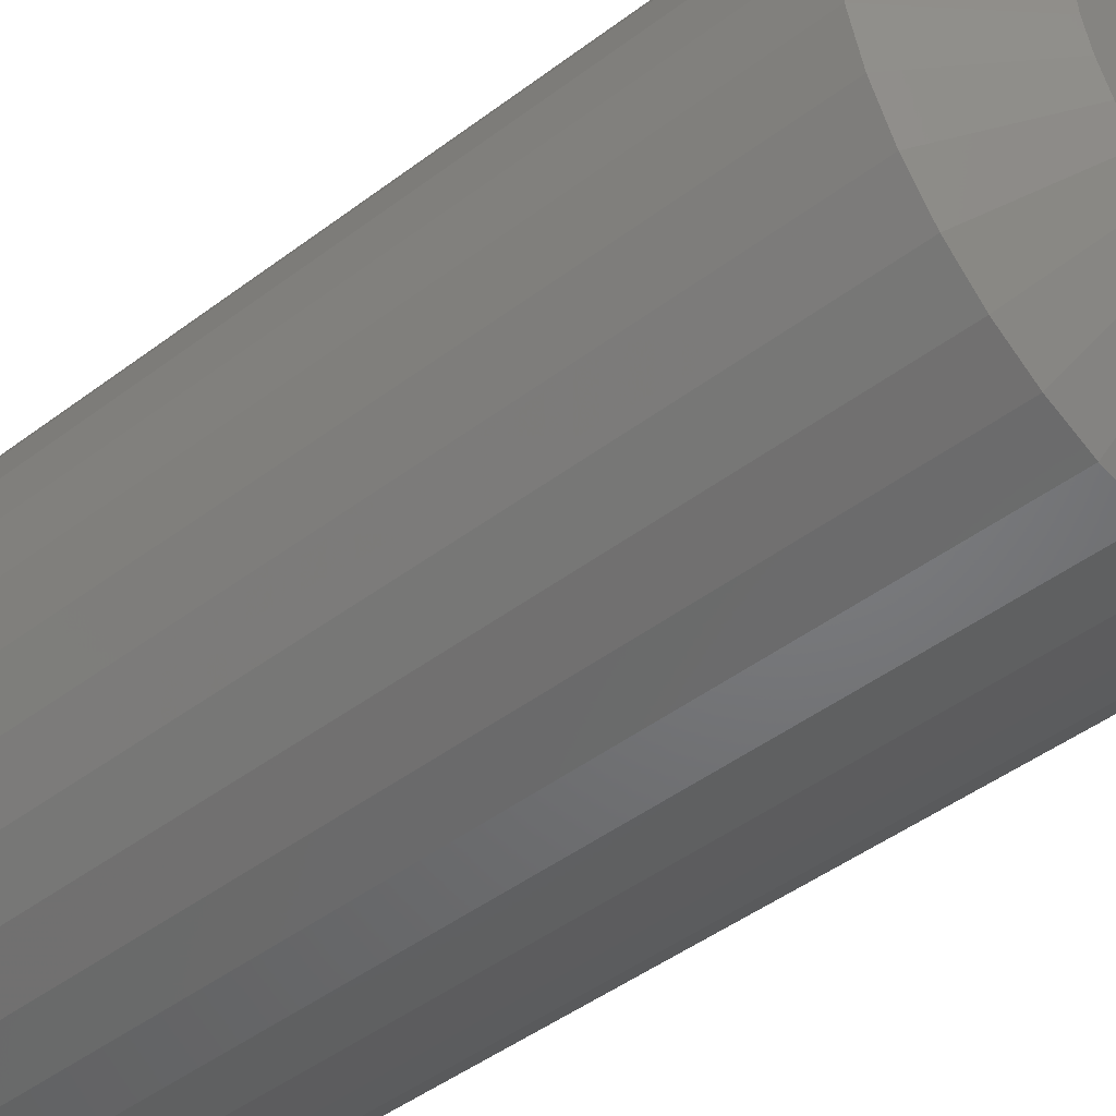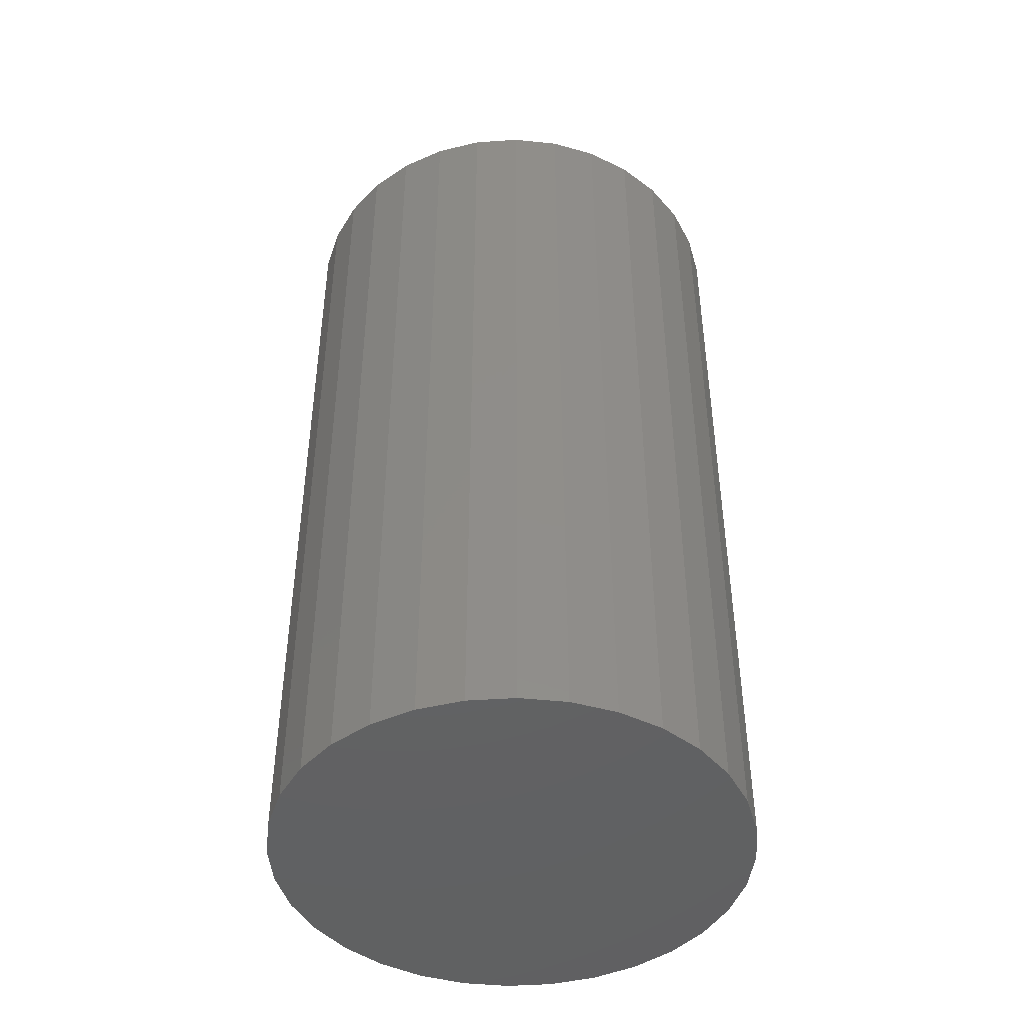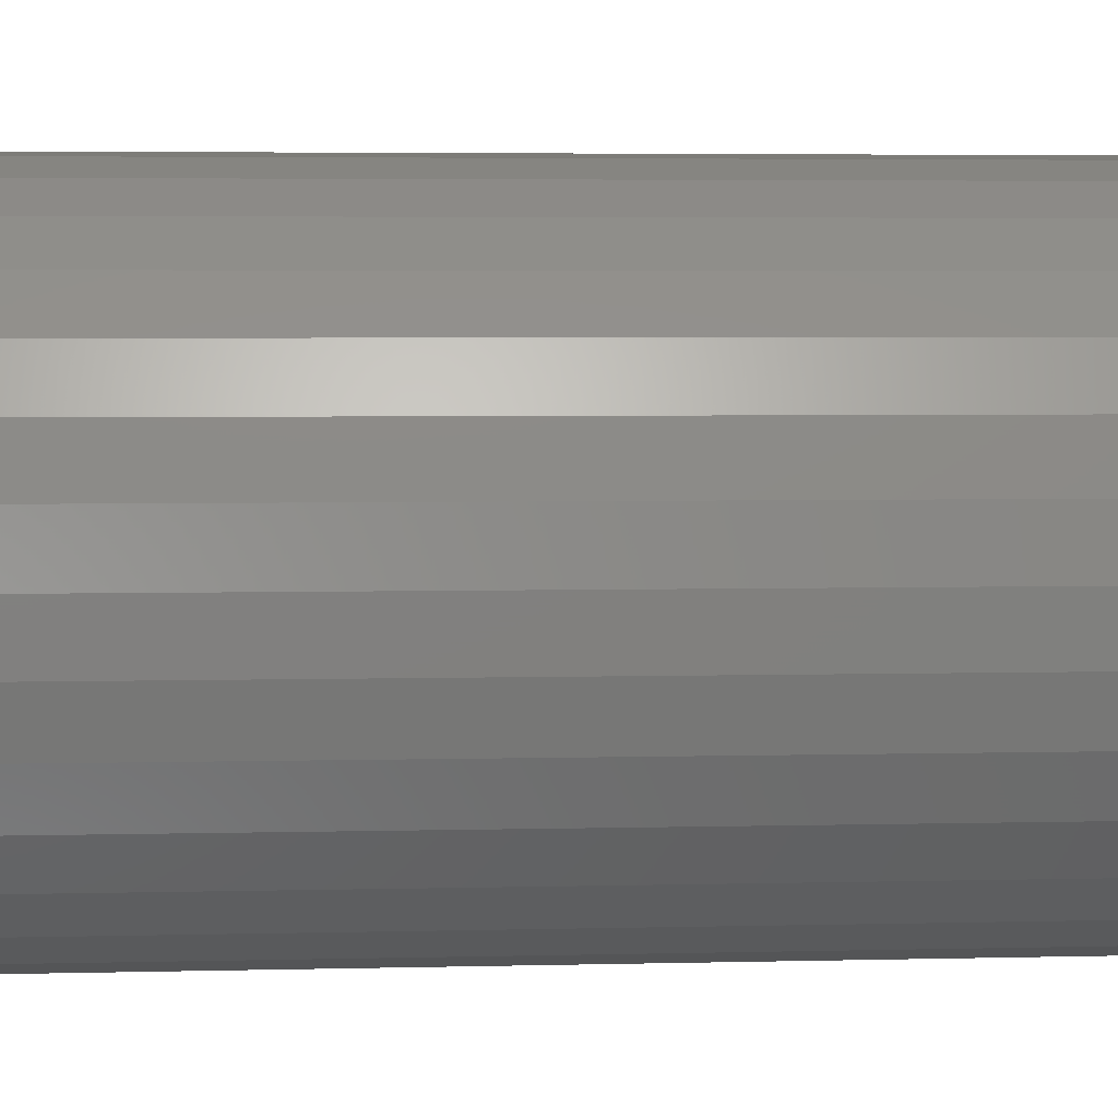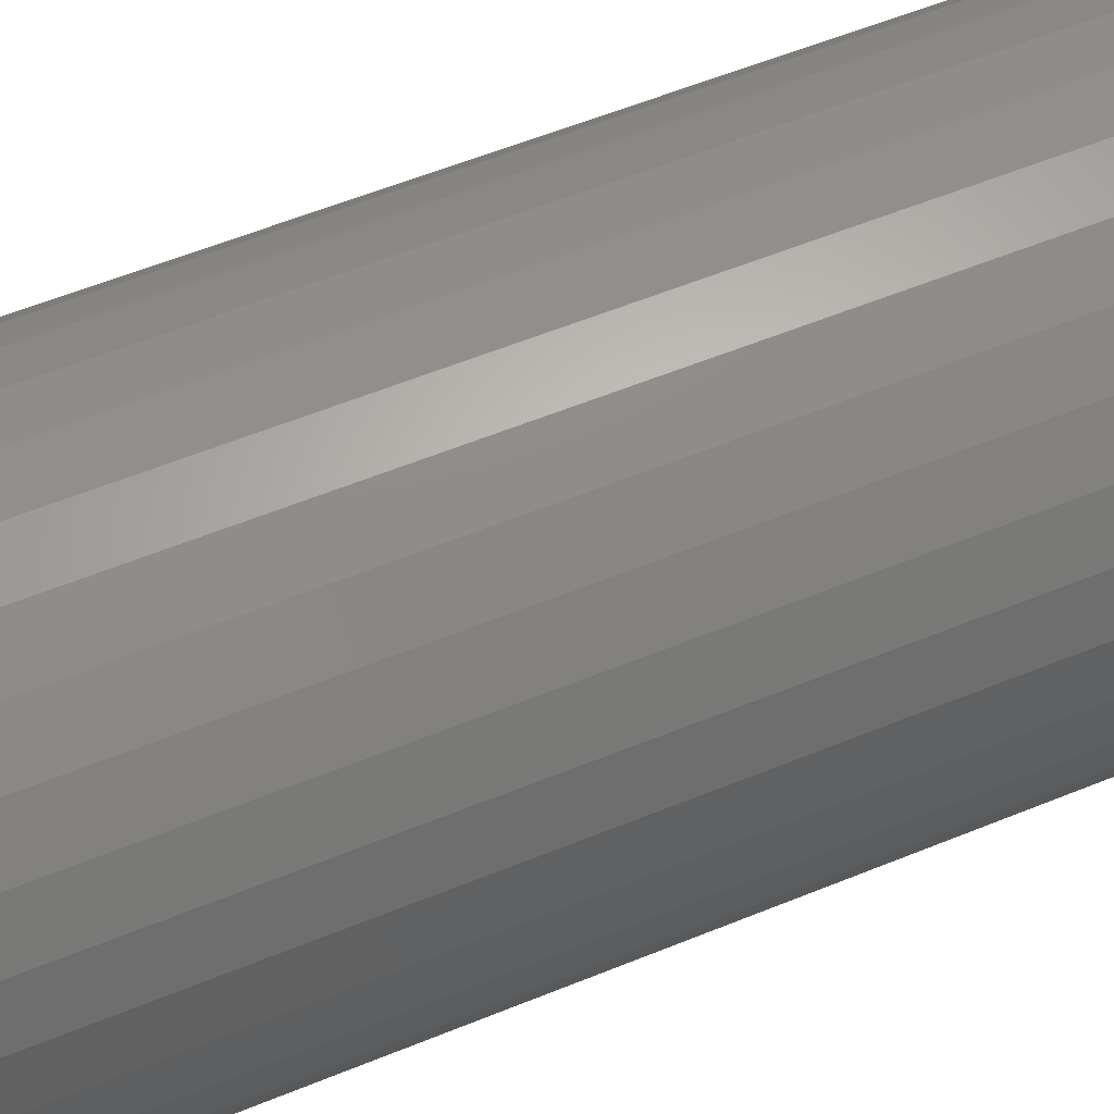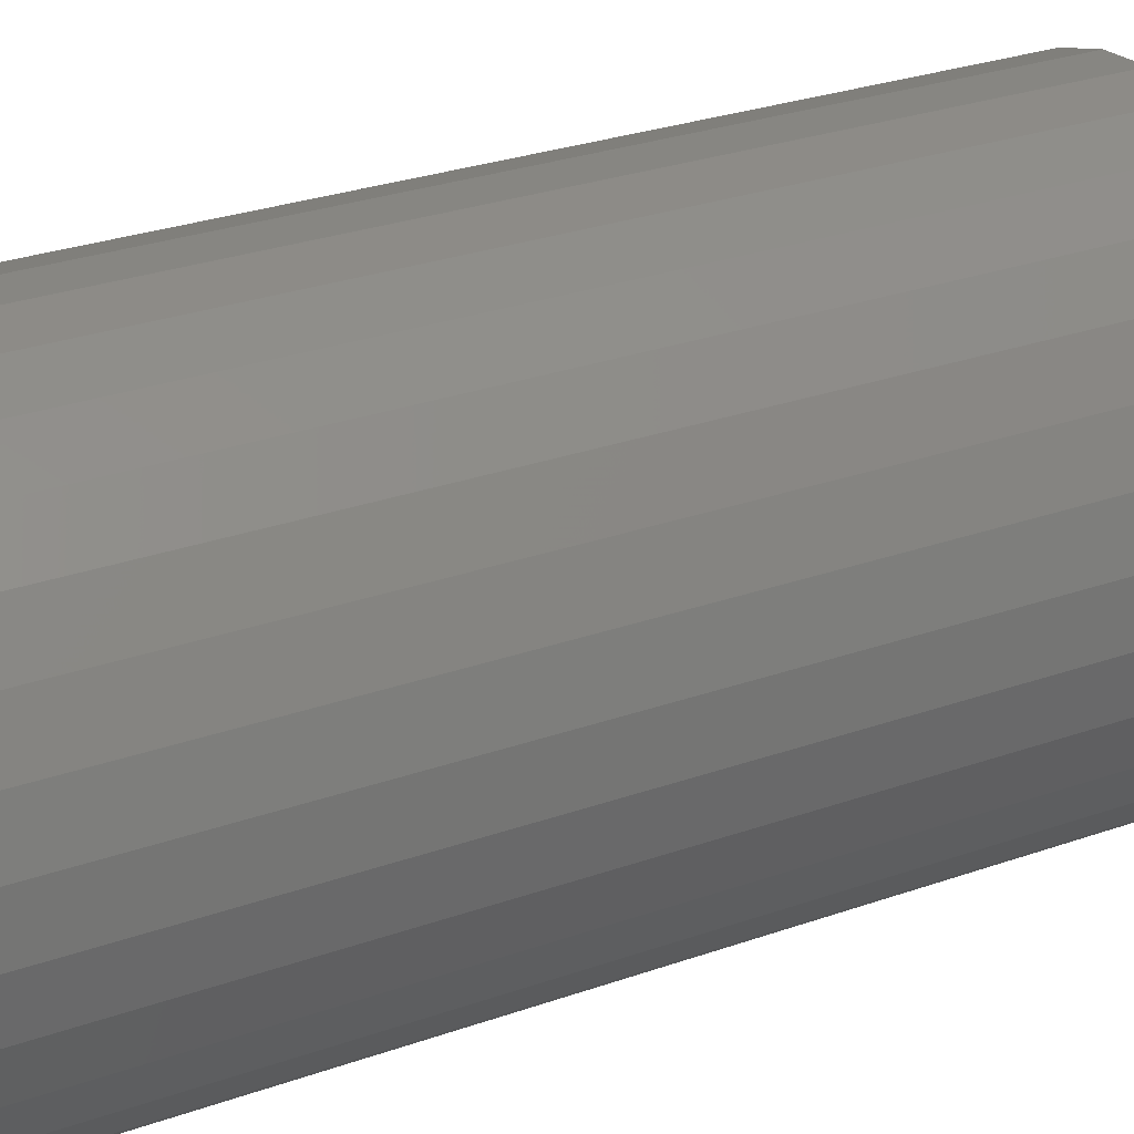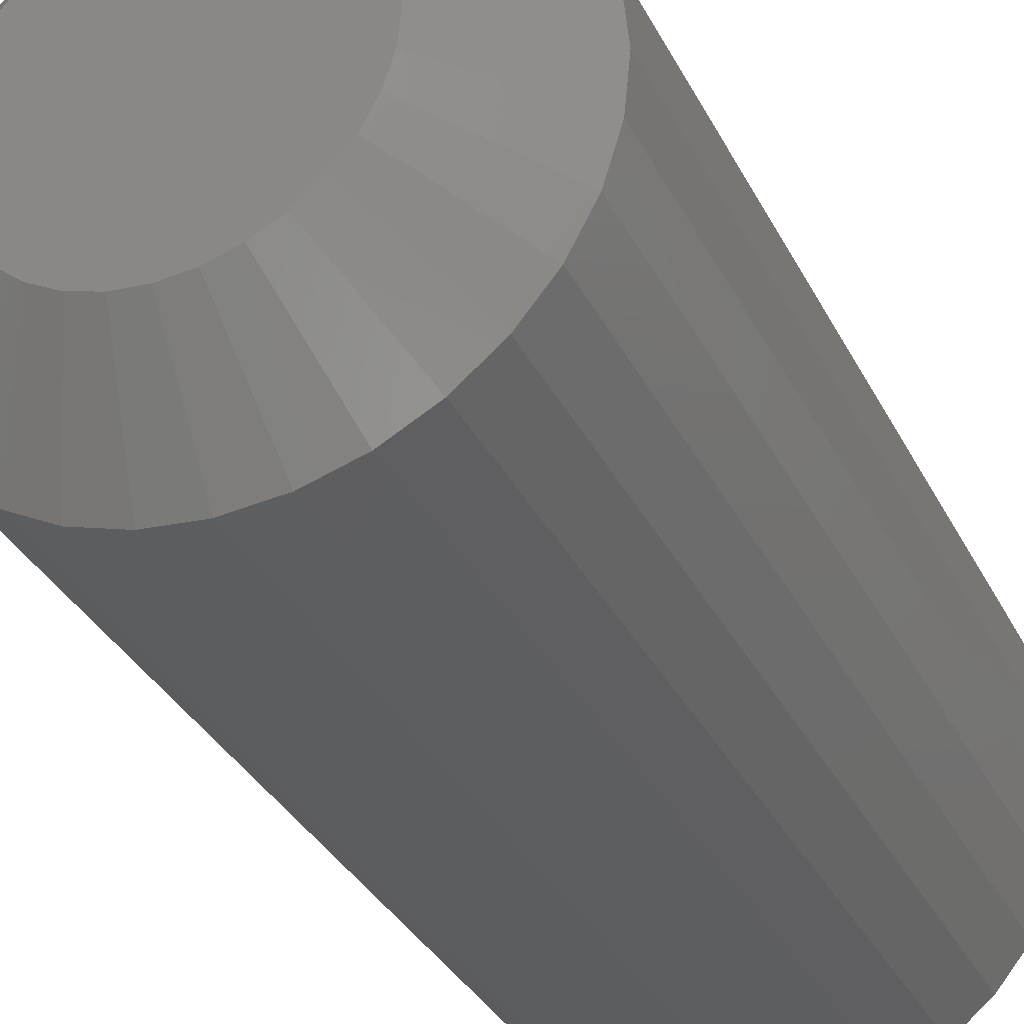
<metadata>
{"format":"stl","ext":"stl","renderer":"f3d","projection":"perspective","resolution":1024,"background":"white","views":[{"elev":-45.9,"azim":130.9,"up":"+Z"},{"elev":-45.0,"azim":100.1,"up":"+Y"},{"elev":3.9,"azim":-95.4,"up":"+Z"},{"elev":59.0,"azim":67.3,"up":"+Z"},{"elev":28.3,"azim":61.8,"up":"+Z"},{"elev":-33.0,"azim":-156.7,"up":"+Z"}]}
</metadata>
<code>
# stl→obj: 96 verts, 188 faces
v 0.001974 1.052e-17 0.1113
v 0.0237 1.172e-17 0.1092
v -0.01975 9.312e-18 0.1092
v -0.04064 8.153e-18 0.1029
v 0.04459 1.288e-17 0.1029
v -0.05989 7.084e-18 0.09258
v 0.06384 1.395e-17 0.09258
v 0.04458 1.288e-17 -0.1029
v -0.04064 8.153e-18 -0.1029
v 0.06384 1.395e-17 -0.09258
v -0.01975 9.312e-18 -0.1092
v 0.0237 1.172e-17 -0.1092
v 0.001974 1.052e-17 -0.1113
v -0.05989 7.084e-18 -0.09258
v -0.07676 6.147e-18 -0.07874
v 0.08071 1.489e-17 -0.07874
v -0.09061 5.379e-18 -0.06186
v 0.09456 1.566e-17 -0.06186
v -0.1009 4.807e-18 -0.04261
v 0.1048 1.623e-17 -0.04261
v -0.1072 4.456e-18 -0.02172
v 0.1112 1.658e-17 -0.02172
v -0.1094 4.337e-18 3.369e-07
v 0.1133 1.67e-17 -7.083e-17
v -0.1072 4.456e-18 0.02172
v 0.1112 1.658e-17 0.02172
v -0.1009 4.807e-18 0.04261
v 0.1048 1.623e-17 0.04261
v -0.09061 5.379e-18 0.06186
v 0.09456 1.566e-17 0.06186
v -0.07676 6.147e-18 0.07874
v 0.08071 1.489e-17 0.07874
v 0.1914 -0.0625 -6.961e-17
v 0.1914 -0.75 -2.32e-17
v 0.1878 -0.0625 -0.03696
v 0.1878 -0.75 -0.03696
v 0.177 -0.0625 -0.07251
v 0.177 -0.75 -0.07251
v 0.1595 -0.0625 -0.1053
v 0.1595 -0.75 -0.1053
v 0.136 -0.0625 -0.134
v 0.136 -0.75 -0.134
v 0.1072 -0.0625 -0.1575
v 0.1072 -0.75 -0.1575
v 0.07448 -0.0625 -0.1751
v 0.07448 -0.75 -0.1751
v 0.03894 -0.0625 -0.1858
v 0.03894 -0.75 -0.1858
v 0.001974 -0.0625 -0.1895
v 0.001974 -0.75 -0.1895
v -0.03499 -0.0625 -0.1858
v -0.03499 -0.75 -0.1858
v -0.07053 -0.0625 -0.1751
v -0.07053 -0.75 -0.1751
v -0.1033 -0.0625 -0.1575
v -0.1033 -0.75 -0.1575
v -0.132 -0.0625 -0.134
v -0.132 -0.75 -0.134
v -0.1556 -0.0625 -0.1053
v -0.1556 -0.75 -0.1053
v -0.1731 -0.0625 -0.07251
v -0.1731 -0.75 -0.07251
v -0.1839 -0.0625 -0.03696
v -0.1839 -0.75 -0.03696
v -0.1875 -0.0625 2.32e-17
v -0.1875 -0.75 2.32e-17
v -0.1839 -0.0625 0.03696
v -0.1839 -0.75 0.03696
v -0.1731 -0.0625 0.07251
v -0.1731 -0.75 0.07251
v -0.1556 -0.0625 0.1053
v -0.1556 -0.75 0.1053
v -0.132 -0.0625 0.134
v -0.132 -0.75 0.134
v -0.1033 -0.0625 0.1575
v -0.1033 -0.75 0.1575
v -0.07053 -0.0625 0.1751
v -0.07053 -0.75 0.1751
v -0.03499 -0.0625 0.1858
v -0.03499 -0.75 0.1858
v 0.001974 -0.0625 0.1895
v 0.001974 -0.75 0.1895
v 0.03894 -0.0625 0.1858
v 0.03894 -0.75 0.1858
v 0.07448 -0.0625 0.1751
v 0.07448 -0.75 0.1751
v 0.1072 -0.0625 0.1575
v 0.1072 -0.75 0.1575
v 0.136 -0.0625 0.134
v 0.136 -0.75 0.134
v 0.1595 -0.0625 0.1053
v 0.1595 -0.75 0.1053
v 0.177 -0.0625 0.07251
v 0.177 -0.75 0.07251
v 0.1878 -0.0625 0.03696
v 0.1878 -0.75 0.03696
f 1 2 3
f 4 3 2
f 5 4 2
f 6 4 5
f 7 6 5
f 8 9 10
f 11 9 8
f 12 11 8
f 13 11 12
f 9 14 10
f 10 14 15
f 10 15 16
f 16 15 17
f 16 17 18
f 18 17 19
f 18 19 20
f 20 19 21
f 20 21 22
f 22 21 23
f 22 23 24
f 24 23 25
f 24 25 26
f 26 25 27
f 26 27 28
f 28 27 29
f 28 29 30
f 30 29 31
f 30 31 32
f 32 31 6
f 32 6 7
f 33 34 35
f 35 34 36
f 35 36 37
f 37 36 38
f 37 38 39
f 39 38 40
f 39 40 41
f 41 40 42
f 41 42 43
f 43 42 44
f 43 44 45
f 45 44 46
f 45 46 47
f 47 46 48
f 47 48 49
f 49 48 50
f 49 50 51
f 51 50 52
f 51 52 53
f 53 52 54
f 53 54 55
f 55 54 56
f 55 56 57
f 57 56 58
f 57 58 59
f 59 58 60
f 59 60 61
f 61 60 62
f 61 62 63
f 63 62 64
f 63 64 65
f 65 64 66
f 65 66 67
f 67 66 68
f 67 68 69
f 69 68 70
f 69 70 71
f 71 70 72
f 71 72 73
f 73 72 74
f 73 74 75
f 75 74 76
f 75 76 77
f 77 76 78
f 77 78 79
f 79 78 80
f 79 80 81
f 81 80 82
f 81 82 83
f 83 82 84
f 83 84 85
f 85 84 86
f 85 86 87
f 87 86 88
f 87 88 89
f 89 88 90
f 89 90 91
f 91 90 92
f 91 92 93
f 93 92 94
f 93 94 95
f 95 94 96
f 95 96 33
f 33 96 34
f 5 85 7
f 79 1 3
f 81 2 1
f 1 79 81
f 30 91 28
f 28 91 93
f 28 93 26
f 26 93 95
f 26 95 24
f 24 95 33
f 71 29 69
f 69 29 27
f 69 27 67
f 67 27 25
f 67 25 65
f 65 25 23
f 91 30 89
f 89 30 32
f 89 32 87
f 87 32 7
f 87 7 85
f 85 5 83
f 83 5 2
f 83 2 81
f 79 3 77
f 77 3 4
f 77 4 75
f 29 71 31
f 31 71 73
f 31 73 6
f 6 73 75
f 6 75 4
f 9 53 14
f 47 13 12
f 49 11 13
f 13 47 49
f 17 59 19
f 19 59 61
f 19 61 21
f 21 61 63
f 21 63 23
f 23 63 65
f 39 18 37
f 37 18 20
f 37 20 35
f 35 20 22
f 35 22 33
f 33 22 24
f 59 17 57
f 57 17 15
f 57 15 55
f 55 15 14
f 55 14 53
f 53 9 51
f 51 9 11
f 51 11 49
f 47 12 45
f 45 12 8
f 45 8 43
f 18 39 16
f 16 39 41
f 16 41 10
f 10 41 43
f 10 43 8
f 80 84 82
f 84 80 78
f 84 78 86
f 46 52 48
f 48 52 50
f 86 78 88
f 88 78 76
f 88 76 90
f 90 76 74
f 90 74 92
f 92 74 72
f 92 72 94
f 94 72 70
f 94 70 96
f 96 70 68
f 96 68 34
f 34 68 66
f 34 66 36
f 36 66 64
f 36 64 38
f 38 64 62
f 38 62 40
f 40 62 60
f 40 60 42
f 42 60 58
f 42 58 44
f 44 58 56
f 44 56 46
f 46 56 54
f 46 54 52

</code>
